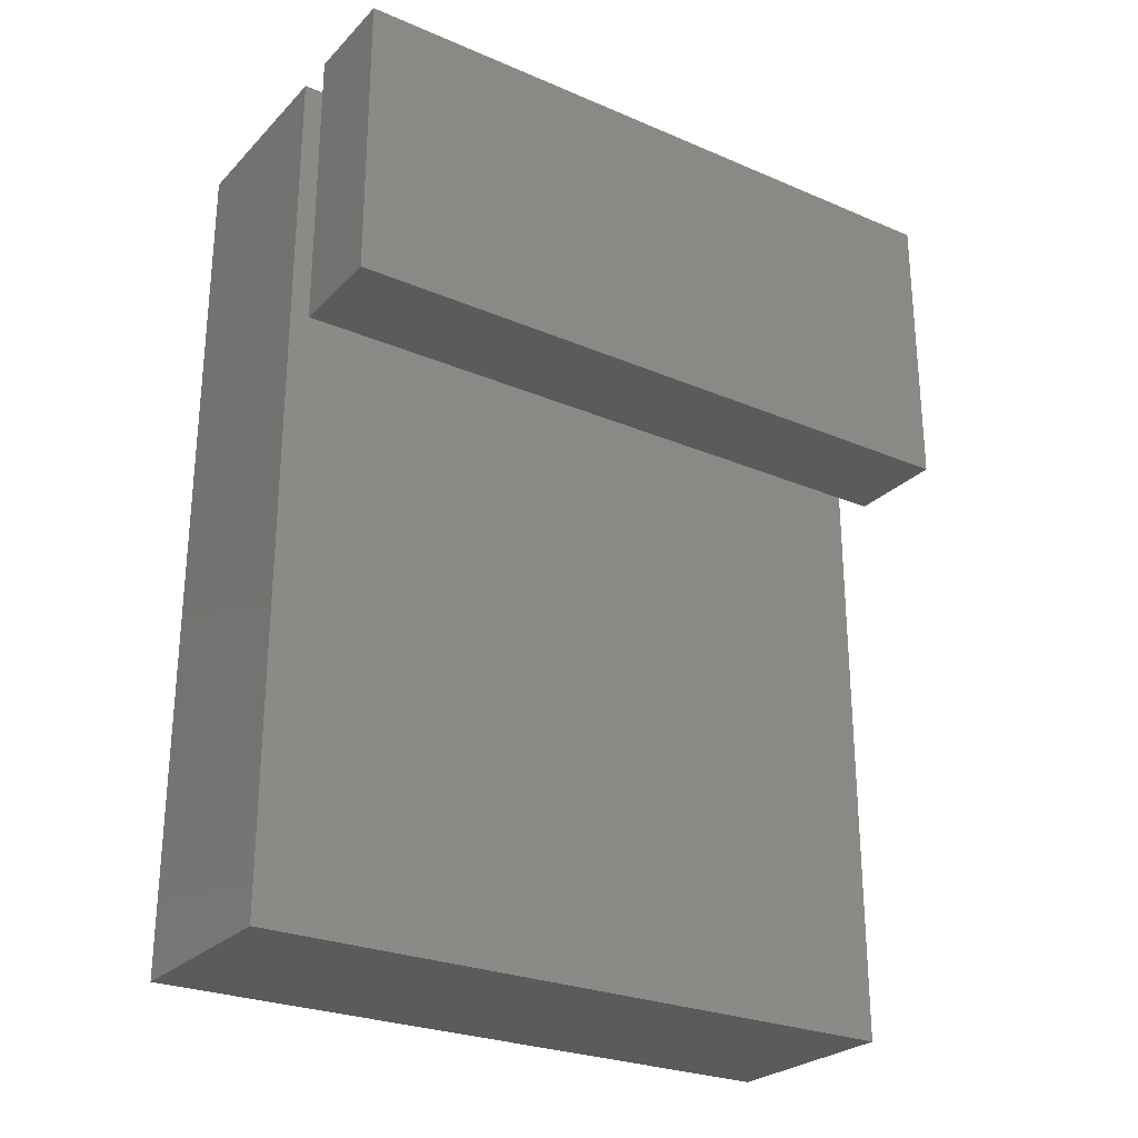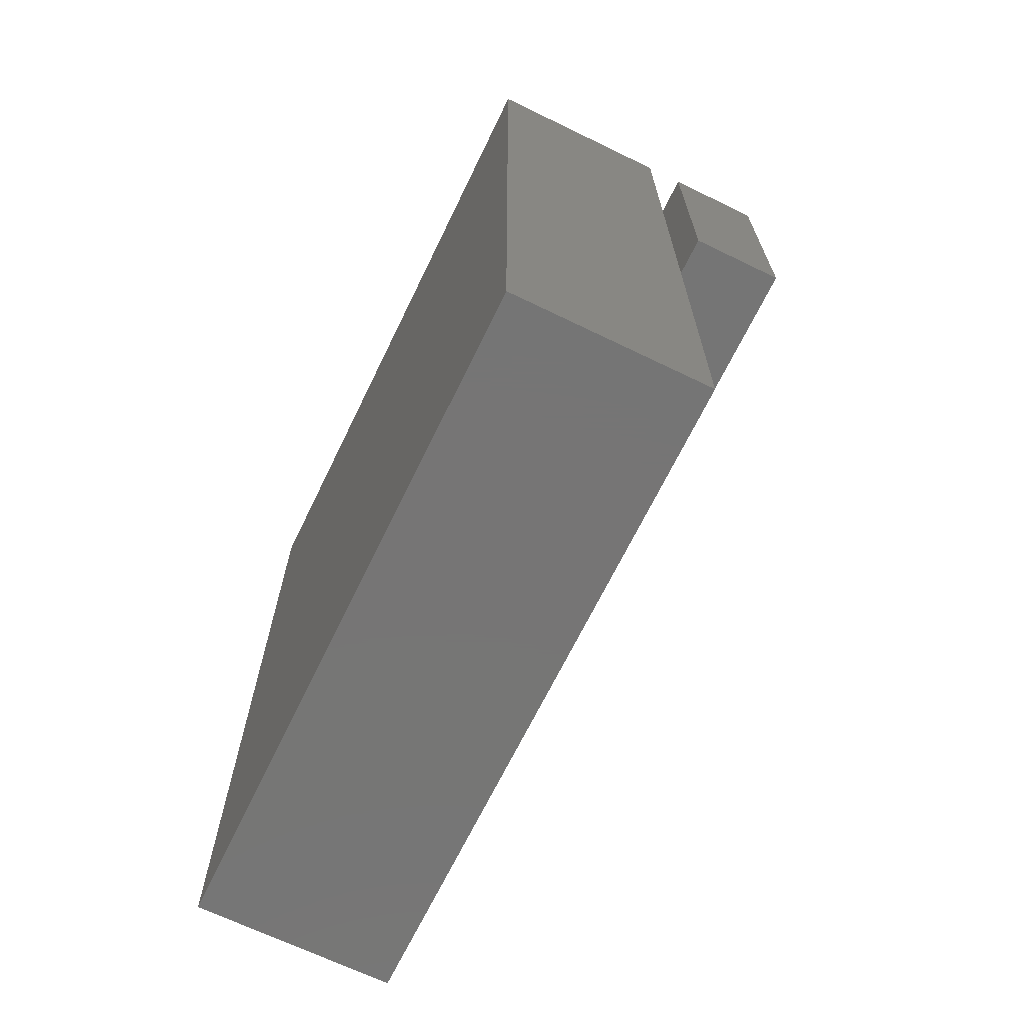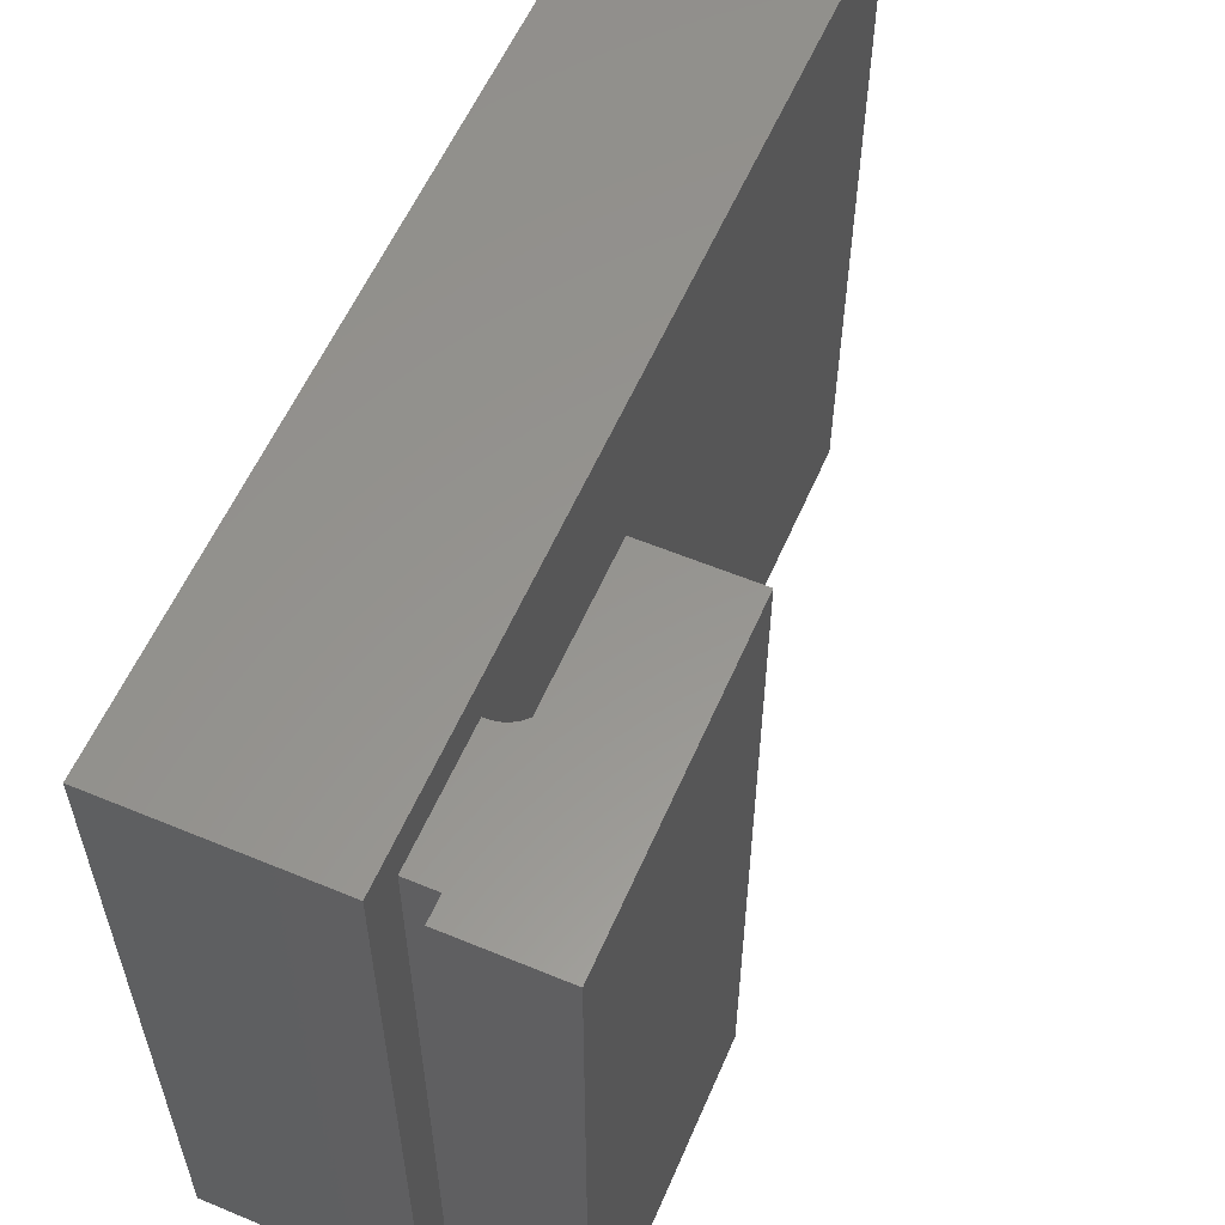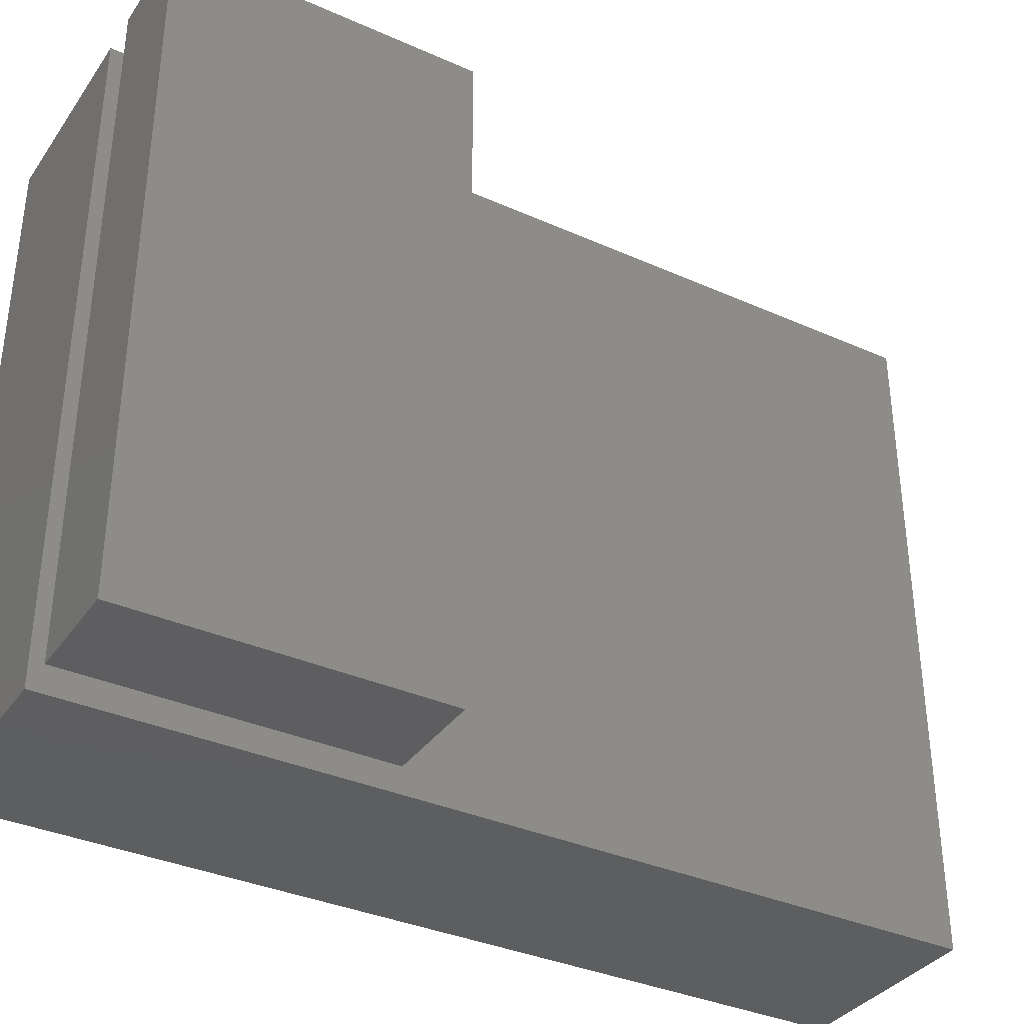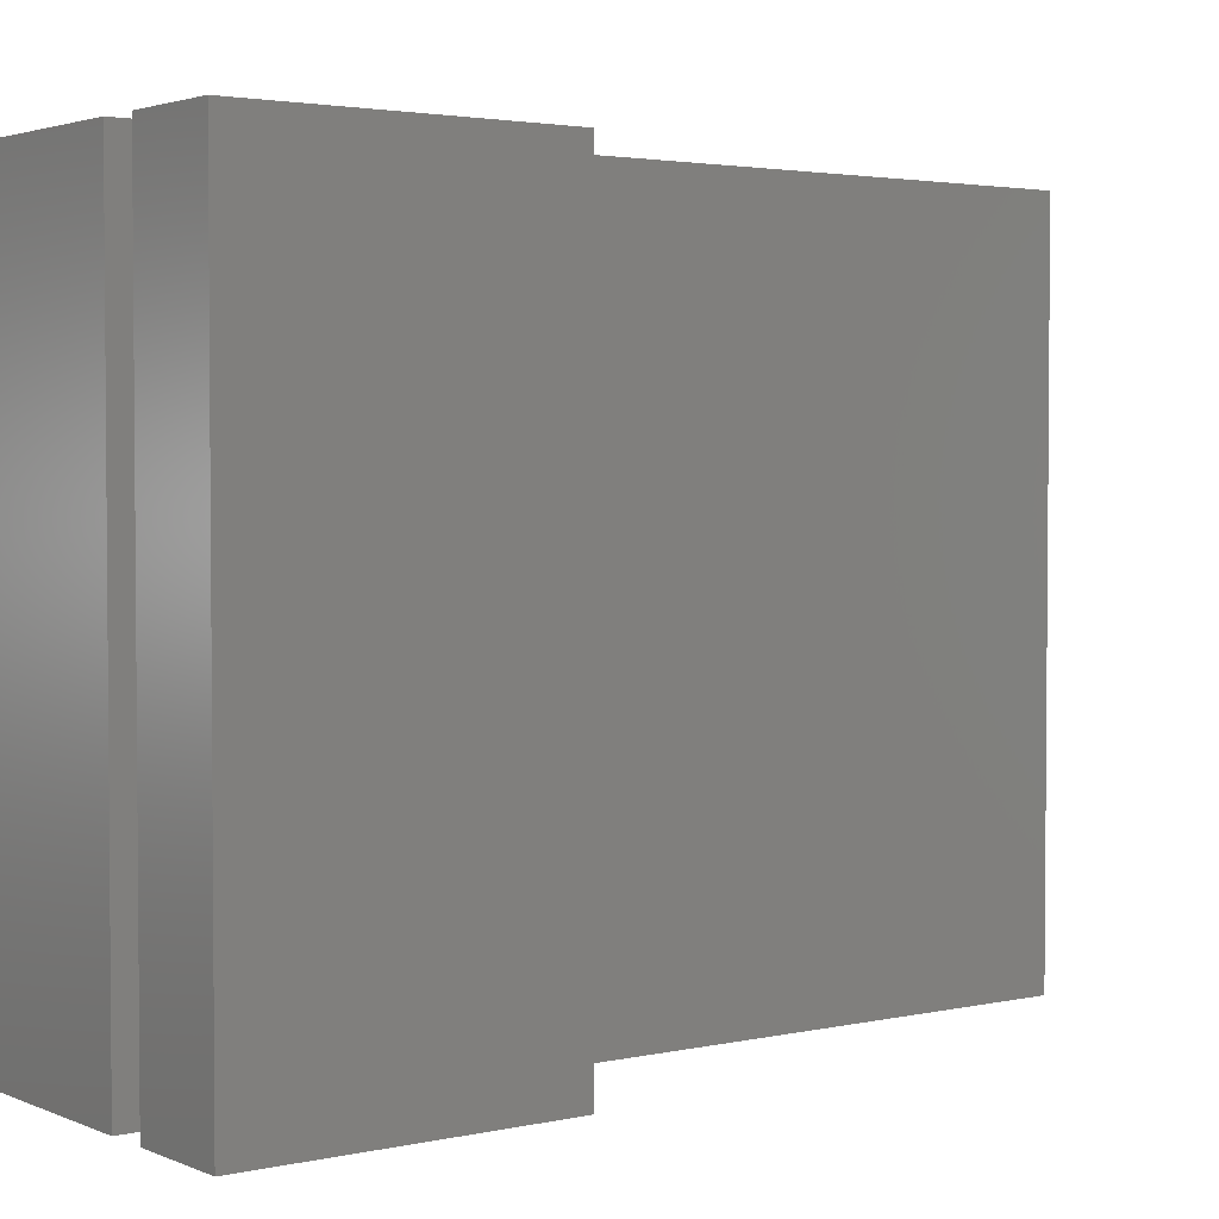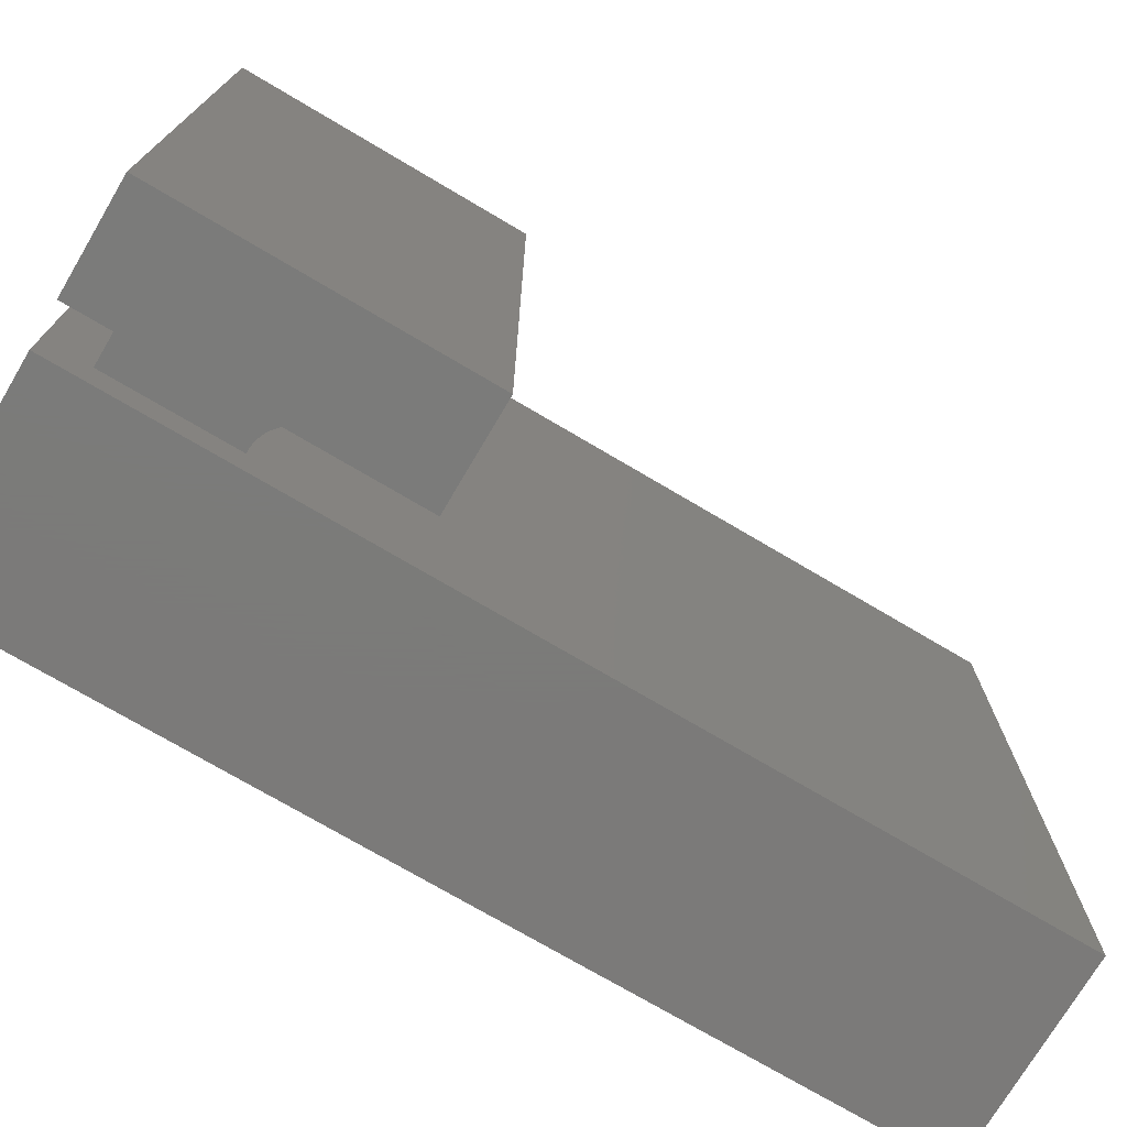
<metadata>
{"format":"stl","ext":"stl","renderer":"f3d","projection":"perspective","resolution":1024,"background":"white","views":[{"elev":-26.5,"azim":56.3,"up":"+Z"},{"elev":-67.9,"azim":-25.9,"up":"+Z"},{"elev":57.7,"azim":23.3,"up":"+Y"},{"elev":-35.6,"azim":59.6,"up":"+Y"},{"elev":2.8,"azim":53.2,"up":"+Y"},{"elev":-73.9,"azim":59.4,"up":"+Y"}]}
</metadata>
<code>
# stl→obj: 66 verts, 116 faces
v 0.06875 0.2812 0.75
v 0.0324 0.2812 0.75
v 0.06875 -0.2812 0.75
v 0.0324 -0.2812 0.75
v 0.05562 0.2812 0.6286
v 0.05041 -0.2812 0.632
v 0.05041 0.2812 0.632
v 0.04468 -0.2812 0.6344
v 0.04468 0.2812 0.6344
v 0.03861 -0.2812 0.6357
v 0.03861 0.2812 0.6357
v 0.0324 -0.2812 0.6359
v 0.0324 0.2812 0.6359
v 0.05562 -0.2812 0.6286
v 0.06014 0.2812 0.6243
v 0.06014 -0.2812 0.6243
v 0.06381 0.2812 0.6193
v 0.06381 -0.2812 0.6193
v 0.06652 0.2812 0.6137
v 0.06652 -0.2812 0.6137
v 0.06819 0.2812 0.6077
v 0.06819 -0.2812 0.6077
v 0.06875 0.2812 0.6016
v 0.06875 -0.2812 0.6016
v 0.0324 -0.3203 0.7891
v 0.0324 0.3203 0.7891
v 0.0324 0.3203 0.6
v 0.0324 -0.3203 0.6
v 0.06809 0.2812 0.6083
v 0.06809 -0.2812 0.6083
v 0.07031 0.3203 0.6025
v 0.07031 0.25 0.6025
v 0.07031 0.3203 0.7891
v 0.07031 0.25 0.7188
v 0.07031 -0.3203 0.7891
v 0.07031 -0.25 0.7188
v 0.07031 -0.3203 0.6025
v 0.07031 -0.25 0.6025
v 0.07031 -0.3203 0.5078
v 0.07031 -0.25 0.5781
v 0.07031 0.3203 0.5078
v 0.07031 0.25 0.5781
v 0.09465 0.25 0.5781
v 0.09465 -0.25 0.5781
v 0.09465 0.25 0.7188
v 0.09465 -0.25 0.7188
v 0.165 0.3203 0.5078
v 0.165 -0.3203 0.5078
v 0.165 0.3203 0.7891
v 0.165 -0.3203 0.7891
v -0.1562 0.3203 -0.03906
v 0.0324 0.3203 -0.03906
v -0.1562 -0.3203 -0.03906
v 0.0324 -0.3203 -0.03906
v -0.1562 0.3203 0.7891
v -0.1562 -0.3203 0.7891
v -0.08594 0.25 0.03125
v -0.08594 -0.25 0.03125
v -0.03791 0.25 0.03125
v -0.03791 -0.25 0.03125
v -0.03791 -0.25 0.6
v -0.03791 -0.25 0.7188
v -0.03791 0.25 0.6
v -0.03791 0.25 0.7188
v -0.08594 0.25 0.7188
v -0.08594 -0.25 0.7188
f 1 2 3
f 3 2 4
f 5 6 7
f 7 6 8
f 7 8 9
f 9 8 10
f 9 10 11
f 11 10 12
f 11 12 13
f 6 5 14
f 14 5 15
f 14 15 16
f 16 15 17
f 16 17 18
f 18 17 19
f 18 19 20
f 20 19 21
f 20 21 22
f 22 21 23
f 22 23 24
f 1 21 19
f 1 19 17
f 1 17 15
f 1 15 5
f 1 5 7
f 1 7 9
f 1 9 11
f 1 11 13
f 1 13 2
f 3 4 12
f 3 12 10
f 3 10 8
f 3 8 6
f 3 6 14
f 3 14 16
f 3 16 18
f 3 18 20
f 3 20 22
f 25 4 26
f 26 4 2
f 26 2 27
f 27 2 13
f 27 13 28
f 28 13 12
f 28 12 25
f 25 12 4
f 29 30 24
f 29 24 23
f 30 29 3
f 3 29 1
f 31 32 33
f 33 32 34
f 33 34 35
f 35 34 36
f 35 36 37
f 37 36 38
f 37 38 39
f 39 38 40
f 39 40 41
f 41 40 42
f 41 42 31
f 31 42 32
f 42 40 43
f 43 40 44
f 45 46 34
f 34 46 36
f 45 34 43
f 43 34 32
f 43 32 42
f 40 38 44
f 44 38 36
f 44 36 46
f 41 47 39
f 39 47 48
f 47 49 48
f 48 49 50
f 49 33 50
f 50 33 35
f 41 31 47
f 47 31 33
f 47 33 49
f 50 35 48
f 48 35 37
f 48 37 39
f 51 52 53
f 53 52 54
f 54 52 28
f 28 52 27
f 26 55 25
f 25 55 56
f 56 55 53
f 53 55 51
f 52 51 27
f 27 51 55
f 27 55 26
f 25 56 28
f 28 56 53
f 28 53 54
f 43 44 45
f 45 44 46
f 57 58 59
f 59 58 60
f 61 62 63
f 63 62 64
f 60 61 59
f 59 61 63
f 64 62 65
f 65 62 66
f 66 58 65
f 65 58 57
f 57 59 65
f 65 59 63
f 65 63 64
f 62 61 66
f 66 61 60
f 66 60 58

</code>
